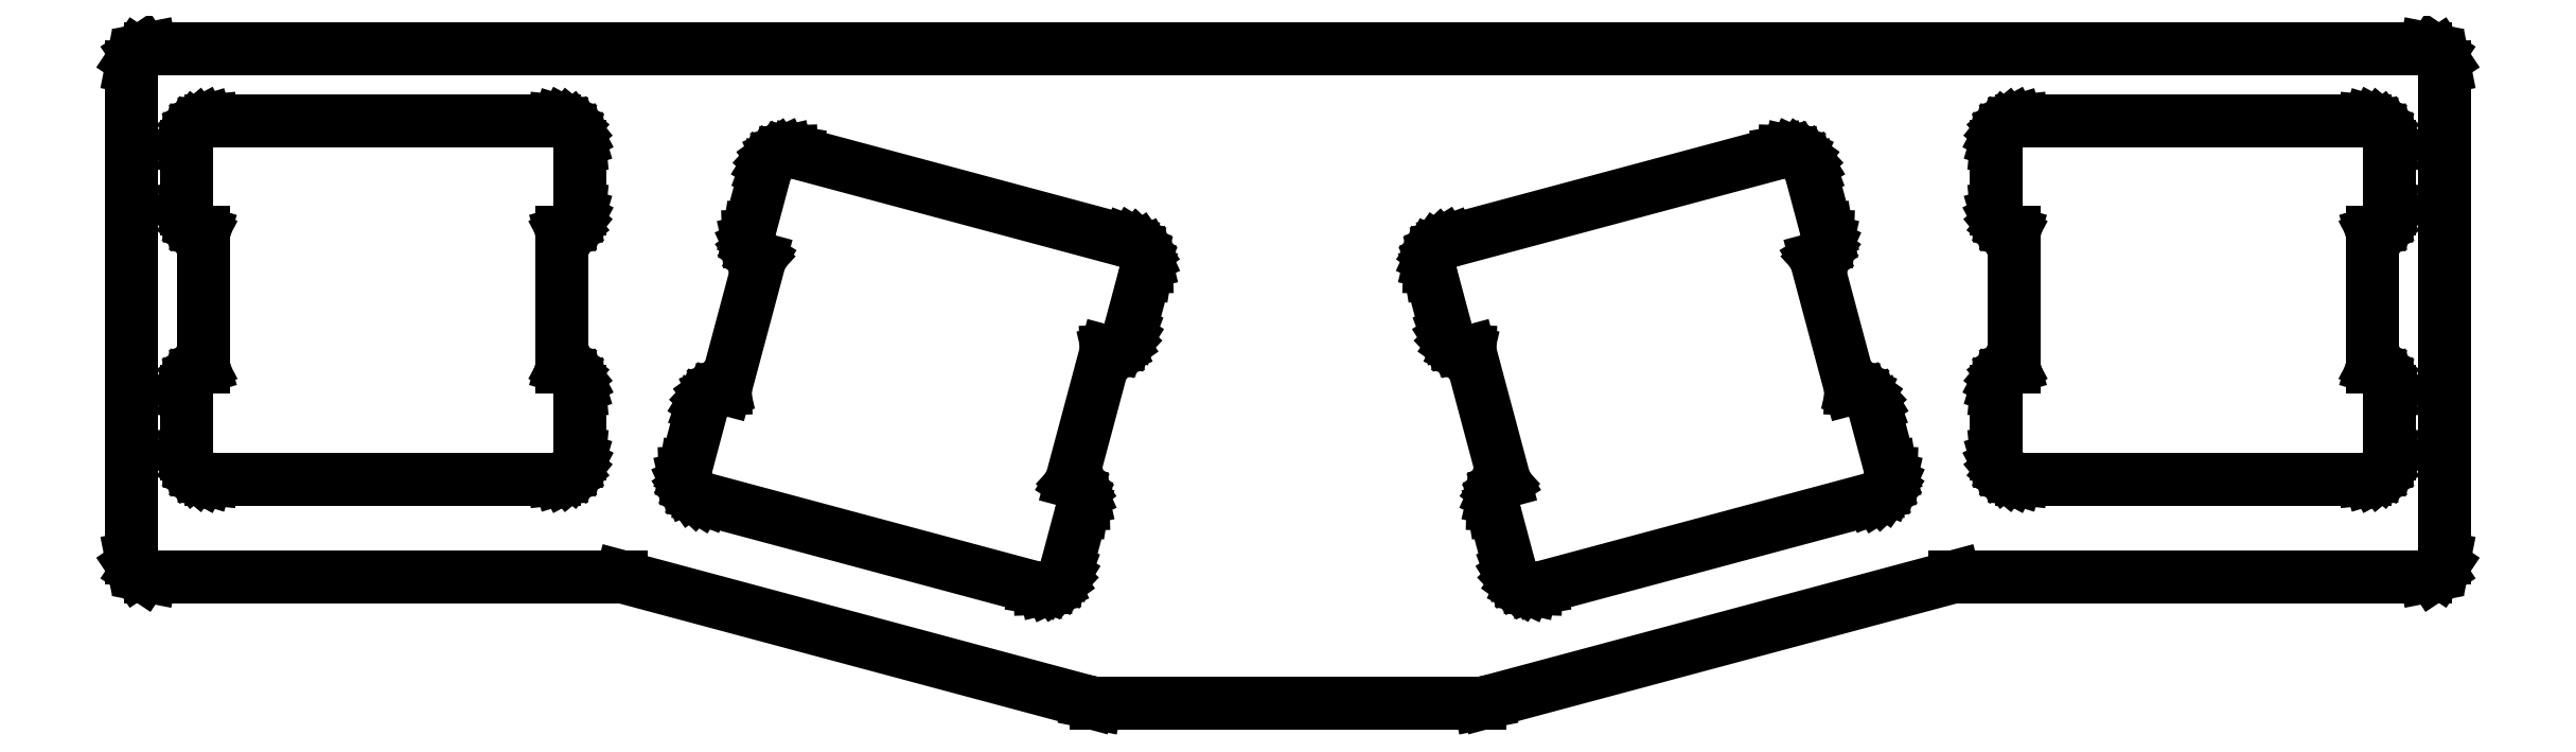
<metadata>
{"format":"dxf","ext":"dxf","renderer":"ezdxf+matplotlib","layout":"modelspace","background":"white","min_lineweight":24,"dpi":150}
</metadata>
<code>
0
SECTION
2
ENTITIES
0
LINE
8
0
10
7.926
20
-15.98
11
26.51
21
-11
0
LINE
8
0
10
26.51
20
-11
11
45.25
21
-11
0
LINE
8
0
10
45.25
20
-11
11
45.54
21
-10.94
0
LINE
8
0
10
45.54
20
-10.94
11
45.78
21
-10.78
0
LINE
8
0
10
45.78
20
-10.78
11
45.94
21
-10.54
0
LINE
8
0
10
45.94
20
-10.54
11
46
21
-10.25
0
LINE
8
0
10
46
20
-10.25
11
46
21
9.25
0
LINE
8
0
10
46
20
9.25
11
45.94
21
9.537
0
LINE
8
0
10
45.94
20
9.537
11
45.78
21
9.78
0
LINE
8
0
10
45.78
20
9.78
11
45.54
21
9.943
0
LINE
8
0
10
45.54
20
9.943
11
45.25
21
10
0
LINE
8
0
10
45.25
20
10
11
-45.25
21
10
0
LINE
8
0
10
-45.25
20
10
11
-45.54
21
9.943
0
LINE
8
0
10
-45.54
20
9.943
11
-45.78
21
9.78
0
LINE
8
0
10
-45.78
20
9.78
11
-45.94
21
9.537
0
LINE
8
0
10
-45.94
20
9.537
11
-46
21
9.25
0
LINE
8
0
10
-46
20
9.25
11
-46
21
-10.25
0
LINE
8
0
10
-46
20
-10.25
11
-45.94
21
-10.54
0
LINE
8
0
10
-45.94
20
-10.54
11
-45.78
21
-10.78
0
LINE
8
0
10
-45.78
20
-10.78
11
-45.54
21
-10.94
0
LINE
8
0
10
-45.54
20
-10.94
11
-45.25
21
-11
0
LINE
8
0
10
-45.25
20
-11
11
-26.51
21
-11
0
LINE
8
0
10
-26.51
20
-11
11
-7.926
21
-15.98
0
LINE
8
0
10
-7.926
20
-15.98
11
-7.639
21
-16.04
0
LINE
8
0
10
-7.639
20
-16.04
11
7.639
21
-16.04
0
LINE
8
0
10
7.639
20
-16.04
11
7.926
21
-15.98
0
LINE
8
0
10
-42.83
20
-7.125
11
-43.02
21
-7.106
0
LINE
8
0
10
-43.02
20
-7.106
11
-43.21
21
-7.049
0
LINE
8
0
10
-43.21
20
-7.049
11
-43.38
21
-6.956
0
LINE
8
0
10
-43.38
20
-6.956
11
-43.53
21
-6.832
0
LINE
8
0
10
-43.53
20
-6.832
11
-43.66
21
-6.681
0
LINE
8
0
10
-43.66
20
-6.681
11
-43.75
21
-6.508
0
LINE
8
0
10
-43.75
20
-6.508
11
-43.81
21
-6.32
0
LINE
8
0
10
-43.81
20
-6.32
11
-43.83
21
-6.125
0
LINE
8
0
10
-43.83
20
-6.125
11
-43.83
21
-3.625
0
LINE
8
0
10
-43.83
20
-3.625
11
-43.81
21
-3.43
0
LINE
8
0
10
-43.81
20
-3.43
11
-43.75
21
-3.242
0
LINE
8
0
10
-43.75
20
-3.242
11
-43.66
21
-3.069
0
LINE
8
0
10
-43.66
20
-3.069
11
-43.53
21
-2.918
0
LINE
8
0
10
-43.53
20
-2.918
11
-43.38
21
-2.794
0
LINE
8
0
10
-43.38
20
-2.794
11
-43.21
21
-2.701
0
LINE
8
0
10
-43.21
20
-2.701
11
-43.12
21
-2.676
0
LINE
8
0
10
-43.12
20
-2.676
11
-43.12
21
2.676
0
LINE
8
0
10
-43.12
20
2.676
11
-43.21
21
2.701
0
LINE
8
0
10
-43.21
20
2.701
11
-43.38
21
2.794
0
LINE
8
0
10
-43.38
20
2.794
11
-43.53
21
2.918
0
LINE
8
0
10
-43.53
20
2.918
11
-43.66
21
3.069
0
LINE
8
0
10
-43.66
20
3.069
11
-43.75
21
3.242
0
LINE
8
0
10
-43.75
20
3.242
11
-43.81
21
3.43
0
LINE
8
0
10
-43.81
20
3.43
11
-43.83
21
3.625
0
LINE
8
0
10
-43.83
20
3.625
11
-43.83
21
6.125
0
LINE
8
0
10
-43.83
20
6.125
11
-43.81
21
6.32
0
LINE
8
0
10
-43.81
20
6.32
11
-43.75
21
6.508
0
LINE
8
0
10
-43.75
20
6.508
11
-43.66
21
6.681
0
LINE
8
0
10
-43.66
20
6.681
11
-43.53
21
6.832
0
LINE
8
0
10
-43.53
20
6.832
11
-43.38
21
6.956
0
LINE
8
0
10
-43.38
20
6.956
11
-43.21
21
7.049
0
LINE
8
0
10
-43.21
20
7.049
11
-43.02
21
7.106
0
LINE
8
0
10
-43.02
20
7.106
11
-42.83
21
7.125
0
LINE
8
0
10
-42.83
20
7.125
11
-29.18
21
7.125
0
LINE
8
0
10
-29.18
20
7.125
11
-28.98
21
7.106
0
LINE
8
0
10
-28.98
20
7.106
11
-28.79
21
7.049
0
LINE
8
0
10
-28.79
20
7.049
11
-28.62
21
6.956
0
LINE
8
0
10
-28.62
20
6.956
11
-28.47
21
6.832
0
LINE
8
0
10
-28.47
20
6.832
11
-28.34
21
6.681
0
LINE
8
0
10
-28.34
20
6.681
11
-28.25
21
6.508
0
LINE
8
0
10
-28.25
20
6.508
11
-28.19
21
6.32
0
LINE
8
0
10
-28.19
20
6.32
11
-28.18
21
6.125
0
LINE
8
0
10
-28.18
20
6.125
11
-28.18
21
3.625
0
LINE
8
0
10
-28.18
20
3.625
11
-28.19
21
3.43
0
LINE
8
0
10
-28.19
20
3.43
11
-28.25
21
3.242
0
LINE
8
0
10
-28.25
20
3.242
11
-28.34
21
3.069
0
LINE
8
0
10
-28.34
20
3.069
11
-28.47
21
2.918
0
LINE
8
0
10
-28.47
20
2.918
11
-28.62
21
2.794
0
LINE
8
0
10
-28.62
20
2.794
11
-28.79
21
2.701
0
LINE
8
0
10
-28.79
20
2.701
11
-28.88
21
2.676
0
LINE
8
0
10
-28.88
20
2.676
11
-28.88
21
-2.676
0
LINE
8
0
10
-28.88
20
-2.676
11
-28.79
21
-2.701
0
LINE
8
0
10
-28.79
20
-2.701
11
-28.62
21
-2.794
0
LINE
8
0
10
-28.62
20
-2.794
11
-28.47
21
-2.918
0
LINE
8
0
10
-28.47
20
-2.918
11
-28.34
21
-3.069
0
LINE
8
0
10
-28.34
20
-3.069
11
-28.25
21
-3.242
0
LINE
8
0
10
-28.25
20
-3.242
11
-28.19
21
-3.43
0
LINE
8
0
10
-28.19
20
-3.43
11
-28.18
21
-3.625
0
LINE
8
0
10
-28.18
20
-3.625
11
-28.18
21
-6.125
0
LINE
8
0
10
-28.18
20
-6.125
11
-28.19
21
-6.32
0
LINE
8
0
10
-28.19
20
-6.32
11
-28.25
21
-6.508
0
LINE
8
0
10
-28.25
20
-6.508
11
-28.34
21
-6.681
0
LINE
8
0
10
-28.34
20
-6.681
11
-28.47
21
-6.832
0
LINE
8
0
10
-28.47
20
-6.832
11
-28.62
21
-6.956
0
LINE
8
0
10
-28.62
20
-6.956
11
-28.79
21
-7.049
0
LINE
8
0
10
-28.79
20
-7.049
11
-28.98
21
-7.106
0
LINE
8
0
10
-28.98
20
-7.106
11
-29.18
21
-7.125
0
LINE
8
0
10
-29.18
20
-7.125
11
-42.83
21
-7.125
0
LINE
8
0
10
29.18
20
-7.125
11
28.98
21
-7.106
0
LINE
8
0
10
28.98
20
-7.106
11
28.79
21
-7.049
0
LINE
8
0
10
28.79
20
-7.049
11
28.62
21
-6.956
0
LINE
8
0
10
28.62
20
-6.956
11
28.47
21
-6.832
0
LINE
8
0
10
28.47
20
-6.832
11
28.34
21
-6.681
0
LINE
8
0
10
28.34
20
-6.681
11
28.25
21
-6.508
0
LINE
8
0
10
28.25
20
-6.508
11
28.19
21
-6.32
0
LINE
8
0
10
28.19
20
-6.32
11
28.18
21
-6.125
0
LINE
8
0
10
28.18
20
-6.125
11
28.18
21
-3.625
0
LINE
8
0
10
28.18
20
-3.625
11
28.19
21
-3.43
0
LINE
8
0
10
28.19
20
-3.43
11
28.25
21
-3.242
0
LINE
8
0
10
28.25
20
-3.242
11
28.34
21
-3.069
0
LINE
8
0
10
28.34
20
-3.069
11
28.47
21
-2.918
0
LINE
8
0
10
28.47
20
-2.918
11
28.62
21
-2.794
0
LINE
8
0
10
28.62
20
-2.794
11
28.79
21
-2.701
0
LINE
8
0
10
28.79
20
-2.701
11
28.88
21
-2.676
0
LINE
8
0
10
28.88
20
-2.676
11
28.88
21
2.676
0
LINE
8
0
10
28.88
20
2.676
11
28.79
21
2.701
0
LINE
8
0
10
28.79
20
2.701
11
28.62
21
2.794
0
LINE
8
0
10
28.62
20
2.794
11
28.47
21
2.918
0
LINE
8
0
10
28.47
20
2.918
11
28.34
21
3.069
0
LINE
8
0
10
28.34
20
3.069
11
28.25
21
3.242
0
LINE
8
0
10
28.25
20
3.242
11
28.19
21
3.43
0
LINE
8
0
10
28.19
20
3.43
11
28.18
21
3.625
0
LINE
8
0
10
28.18
20
3.625
11
28.18
21
6.125
0
LINE
8
0
10
28.18
20
6.125
11
28.19
21
6.32
0
LINE
8
0
10
28.19
20
6.32
11
28.25
21
6.508
0
LINE
8
0
10
28.25
20
6.508
11
28.34
21
6.681
0
LINE
8
0
10
28.34
20
6.681
11
28.47
21
6.832
0
LINE
8
0
10
28.47
20
6.832
11
28.62
21
6.956
0
LINE
8
0
10
28.62
20
6.956
11
28.79
21
7.049
0
LINE
8
0
10
28.79
20
7.049
11
28.98
21
7.106
0
LINE
8
0
10
28.98
20
7.106
11
29.18
21
7.125
0
LINE
8
0
10
29.18
20
7.125
11
42.83
21
7.125
0
LINE
8
0
10
42.83
20
7.125
11
43.02
21
7.106
0
LINE
8
0
10
43.02
20
7.106
11
43.21
21
7.049
0
LINE
8
0
10
43.21
20
7.049
11
43.38
21
6.956
0
LINE
8
0
10
43.38
20
6.956
11
43.53
21
6.832
0
LINE
8
0
10
43.53
20
6.832
11
43.66
21
6.681
0
LINE
8
0
10
43.66
20
6.681
11
43.75
21
6.508
0
LINE
8
0
10
43.75
20
6.508
11
43.81
21
6.32
0
LINE
8
0
10
43.81
20
6.32
11
43.83
21
6.125
0
LINE
8
0
10
43.83
20
6.125
11
43.83
21
3.625
0
LINE
8
0
10
43.83
20
3.625
11
43.81
21
3.43
0
LINE
8
0
10
43.81
20
3.43
11
43.75
21
3.242
0
LINE
8
0
10
43.75
20
3.242
11
43.66
21
3.069
0
LINE
8
0
10
43.66
20
3.069
11
43.53
21
2.918
0
LINE
8
0
10
43.53
20
2.918
11
43.38
21
2.794
0
LINE
8
0
10
43.38
20
2.794
11
43.21
21
2.701
0
LINE
8
0
10
43.21
20
2.701
11
43.12
21
2.676
0
LINE
8
0
10
43.12
20
2.676
11
43.12
21
-2.676
0
LINE
8
0
10
43.12
20
-2.676
11
43.21
21
-2.701
0
LINE
8
0
10
43.21
20
-2.701
11
43.38
21
-2.794
0
LINE
8
0
10
43.38
20
-2.794
11
43.53
21
-2.918
0
LINE
8
0
10
43.53
20
-2.918
11
43.66
21
-3.069
0
LINE
8
0
10
43.66
20
-3.069
11
43.75
21
-3.242
0
LINE
8
0
10
43.75
20
-3.242
11
43.81
21
-3.43
0
LINE
8
0
10
43.81
20
-3.43
11
43.83
21
-3.625
0
LINE
8
0
10
43.83
20
-3.625
11
43.83
21
-6.125
0
LINE
8
0
10
43.83
20
-6.125
11
43.81
21
-6.32
0
LINE
8
0
10
43.81
20
-6.32
11
43.75
21
-6.508
0
LINE
8
0
10
43.75
20
-6.508
11
43.66
21
-6.681
0
LINE
8
0
10
43.66
20
-6.681
11
43.53
21
-6.832
0
LINE
8
0
10
43.53
20
-6.832
11
43.38
21
-6.956
0
LINE
8
0
10
43.38
20
-6.956
11
43.21
21
-7.049
0
LINE
8
0
10
43.21
20
-7.049
11
43.02
21
-7.106
0
LINE
8
0
10
43.02
20
-7.106
11
42.83
21
-7.125
0
LINE
8
0
10
42.83
20
-7.125
11
29.18
21
-7.125
0
LINE
8
0
10
-10.06
20
-11.44
11
-23.25
21
-7.906
0
LINE
8
0
10
-23.25
20
-7.906
11
-23.43
21
-7.837
0
LINE
8
0
10
-23.43
20
-7.837
11
-23.6
21
-7.733
0
LINE
8
0
10
-23.6
20
-7.733
11
-23.74
21
-7.599
0
LINE
8
0
10
-23.74
20
-7.599
11
-23.85
21
-7.44
0
LINE
8
0
10
-23.85
20
-7.44
11
-23.93
21
-7.261
0
LINE
8
0
10
-23.93
20
-7.261
11
-23.98
21
-7.07
0
LINE
8
0
10
-23.98
20
-7.07
11
-23.98
21
-6.874
0
LINE
8
0
10
-23.98
20
-6.874
11
-23.95
21
-6.681
0
LINE
8
0
10
-23.95
20
-6.681
11
-23.31
21
-4.266
0
LINE
8
0
10
-23.31
20
-4.266
11
-23.24
21
-4.083
0
LINE
8
0
10
-23.24
20
-4.083
11
-23.13
21
-3.916
0
LINE
8
0
10
-23.13
20
-3.916
11
-23
21
-3.773
0
LINE
8
0
10
-23
20
-3.773
11
-22.84
21
-3.659
0
LINE
8
0
10
-22.84
20
-3.659
11
-22.66
21
-3.578
0
LINE
8
0
10
-22.66
20
-3.578
11
-22.47
21
-3.533
0
LINE
8
0
10
-22.47
20
-3.533
11
-22.38
21
-3.531
0
LINE
8
0
10
-22.38
20
-3.531
11
-21
21
1.639
0
LINE
8
0
10
-21
20
1.639
11
-21.07
21
1.685
0
LINE
8
0
10
-21.07
20
1.685
11
-21.22
21
1.819
0
LINE
8
0
10
-21.22
20
1.819
11
-21.33
21
1.978
0
LINE
8
0
10
-21.33
20
1.978
11
-21.41
21
2.157
0
LINE
8
0
10
-21.41
20
2.157
11
-21.45
21
2.348
0
LINE
8
0
10
-21.45
20
2.348
11
-21.46
21
2.544
0
LINE
8
0
10
-21.46
20
2.544
11
-21.43
21
2.737
0
LINE
8
0
10
-21.43
20
2.737
11
-20.78
21
5.152
0
LINE
8
0
10
-20.78
20
5.152
11
-20.71
21
5.335
0
LINE
8
0
10
-20.71
20
5.335
11
-20.61
21
5.502
0
LINE
8
0
10
-20.61
20
5.502
11
-20.48
21
5.645
0
LINE
8
0
10
-20.48
20
5.645
11
-20.32
21
5.759
0
LINE
8
0
10
-20.32
20
5.759
11
-20.14
21
5.84
0
LINE
8
0
10
-20.14
20
5.84
11
-19.95
21
5.884
0
LINE
8
0
10
-19.95
20
5.884
11
-19.75
21
5.891
0
LINE
8
0
10
-19.75
20
5.891
11
-19.56
21
5.859
0
LINE
8
0
10
-19.56
20
5.859
11
-6.373
21
2.326
0
LINE
8
0
10
-6.373
20
2.326
11
-6.189
21
2.257
0
LINE
8
0
10
-6.189
20
2.257
11
-6.023
21
2.153
0
LINE
8
0
10
-6.023
20
2.153
11
-5.88
21
2.019
0
LINE
8
0
10
-5.88
20
2.019
11
-5.766
21
1.86
0
LINE
8
0
10
-5.766
20
1.86
11
-5.685
21
1.681
0
LINE
8
0
10
-5.685
20
1.681
11
-5.64
21
1.491
0
LINE
8
0
10
-5.64
20
1.491
11
-5.634
21
1.295
0
LINE
8
0
10
-5.634
20
1.295
11
-5.666
21
1.101
0
LINE
8
0
10
-5.666
20
1.101
11
-6.313
21
-1.314
0
LINE
8
0
10
-6.313
20
-1.314
11
-6.382
21
-1.497
0
LINE
8
0
10
-6.382
20
-1.497
11
-6.485
21
-1.664
0
LINE
8
0
10
-6.485
20
-1.664
11
-6.619
21
-1.807
0
LINE
8
0
10
-6.619
20
-1.807
11
-6.779
21
-1.921
0
LINE
8
0
10
-6.779
20
-1.921
11
-6.957
21
-2.002
0
LINE
8
0
10
-6.957
20
-2.002
11
-7.148
21
-2.046
0
LINE
8
0
10
-7.148
20
-2.046
11
-7.234
21
-2.049
0
LINE
8
0
10
-7.234
20
-2.049
11
-8.62
21
-7.219
0
LINE
8
0
10
-8.62
20
-7.219
11
-8.546
21
-7.264
0
LINE
8
0
10
-8.546
20
-7.264
11
-8.403
21
-7.398
0
LINE
8
0
10
-8.403
20
-7.398
11
-8.289
21
-7.558
0
LINE
8
0
10
-8.289
20
-7.558
11
-8.208
21
-7.736
0
LINE
8
0
10
-8.208
20
-7.736
11
-8.164
21
-7.927
0
LINE
8
0
10
-8.164
20
-7.927
11
-8.157
21
-8.123
0
LINE
8
0
10
-8.157
20
-8.123
11
-8.189
21
-8.317
0
LINE
8
0
10
-8.189
20
-8.317
11
-8.836
21
-10.73
0
LINE
8
0
10
-8.836
20
-10.73
11
-8.905
21
-10.91
0
LINE
8
0
10
-8.905
20
-10.91
11
-9.009
21
-11.08
0
LINE
8
0
10
-9.009
20
-11.08
11
-9.143
21
-11.22
0
LINE
8
0
10
-9.143
20
-11.22
11
-9.302
21
-11.34
0
LINE
8
0
10
-9.302
20
-11.34
11
-9.481
21
-11.42
0
LINE
8
0
10
-9.481
20
-11.42
11
-9.672
21
-11.46
0
LINE
8
0
10
-9.672
20
-11.46
11
-9.868
21
-11.47
0
LINE
8
0
10
-9.868
20
-11.47
11
-10.06
21
-11.44
0
LINE
8
0
10
9.672
20
-11.46
11
9.481
21
-11.42
0
LINE
8
0
10
9.481
20
-11.42
11
9.302
21
-11.34
0
LINE
8
0
10
9.302
20
-11.34
11
9.143
21
-11.22
0
LINE
8
0
10
9.143
20
-11.22
11
9.009
21
-11.08
0
LINE
8
0
10
9.009
20
-11.08
11
8.905
21
-10.91
0
LINE
8
0
10
8.905
20
-10.91
11
8.836
21
-10.73
0
LINE
8
0
10
8.836
20
-10.73
11
8.189
21
-8.317
0
LINE
8
0
10
8.189
20
-8.317
11
8.157
21
-8.123
0
LINE
8
0
10
8.157
20
-8.123
11
8.164
21
-7.927
0
LINE
8
0
10
8.164
20
-7.927
11
8.208
21
-7.736
0
LINE
8
0
10
8.208
20
-7.736
11
8.289
21
-7.558
0
LINE
8
0
10
8.289
20
-7.558
11
8.403
21
-7.398
0
LINE
8
0
10
8.403
20
-7.398
11
8.546
21
-7.264
0
LINE
8
0
10
8.546
20
-7.264
11
8.62
21
-7.219
0
LINE
8
0
10
8.62
20
-7.219
11
7.234
21
-2.049
0
LINE
8
0
10
7.234
20
-2.049
11
7.148
21
-2.046
0
LINE
8
0
10
7.148
20
-2.046
11
6.957
21
-2.002
0
LINE
8
0
10
6.957
20
-2.002
11
6.779
21
-1.921
0
LINE
8
0
10
6.779
20
-1.921
11
6.619
21
-1.807
0
LINE
8
0
10
6.619
20
-1.807
11
6.485
21
-1.664
0
LINE
8
0
10
6.485
20
-1.664
11
6.382
21
-1.497
0
LINE
8
0
10
6.382
20
-1.497
11
6.313
21
-1.314
0
LINE
8
0
10
6.313
20
-1.314
11
5.666
21
1.101
0
LINE
8
0
10
5.666
20
1.101
11
5.634
21
1.295
0
LINE
8
0
10
5.634
20
1.295
11
5.64
21
1.491
0
LINE
8
0
10
5.64
20
1.491
11
5.685
21
1.681
0
LINE
8
0
10
5.685
20
1.681
11
5.766
21
1.86
0
LINE
8
0
10
5.766
20
1.86
11
5.88
21
2.019
0
LINE
8
0
10
5.88
20
2.019
11
6.023
21
2.153
0
LINE
8
0
10
6.023
20
2.153
11
6.189
21
2.257
0
LINE
8
0
10
6.189
20
2.257
11
6.373
21
2.326
0
LINE
8
0
10
6.373
20
2.326
11
19.56
21
5.859
0
LINE
8
0
10
19.56
20
5.859
11
19.75
21
5.891
0
LINE
8
0
10
19.75
20
5.891
11
19.95
21
5.884
0
LINE
8
0
10
19.95
20
5.884
11
20.14
21
5.84
0
LINE
8
0
10
20.14
20
5.84
11
20.32
21
5.759
0
LINE
8
0
10
20.32
20
5.759
11
20.48
21
5.645
0
LINE
8
0
10
20.48
20
5.645
11
20.61
21
5.502
0
LINE
8
0
10
20.61
20
5.502
11
20.71
21
5.335
0
LINE
8
0
10
20.71
20
5.335
11
20.78
21
5.152
0
LINE
8
0
10
20.78
20
5.152
11
21.43
21
2.737
0
LINE
8
0
10
21.43
20
2.737
11
21.46
21
2.544
0
LINE
8
0
10
21.46
20
2.544
11
21.45
21
2.348
0
LINE
8
0
10
21.45
20
2.348
11
21.41
21
2.157
0
LINE
8
0
10
21.41
20
2.157
11
21.33
21
1.978
0
LINE
8
0
10
21.33
20
1.978
11
21.22
21
1.819
0
LINE
8
0
10
21.22
20
1.819
11
21.07
21
1.685
0
LINE
8
0
10
21.07
20
1.685
11
21
21
1.639
0
LINE
8
0
10
21
20
1.639
11
22.38
21
-3.531
0
LINE
8
0
10
22.38
20
-3.531
11
22.47
21
-3.533
0
LINE
8
0
10
22.47
20
-3.533
11
22.66
21
-3.578
0
LINE
8
0
10
22.66
20
-3.578
11
22.84
21
-3.659
0
LINE
8
0
10
22.84
20
-3.659
11
23
21
-3.773
0
LINE
8
0
10
23
20
-3.773
11
23.13
21
-3.916
0
LINE
8
0
10
23.13
20
-3.916
11
23.24
21
-4.083
0
LINE
8
0
10
23.24
20
-4.083
11
23.31
21
-4.266
0
LINE
8
0
10
23.31
20
-4.266
11
23.95
21
-6.681
0
LINE
8
0
10
23.95
20
-6.681
11
23.98
21
-6.874
0
LINE
8
0
10
23.98
20
-6.874
11
23.98
21
-7.07
0
LINE
8
0
10
23.98
20
-7.07
11
23.93
21
-7.261
0
LINE
8
0
10
23.93
20
-7.261
11
23.85
21
-7.44
0
LINE
8
0
10
23.85
20
-7.44
11
23.74
21
-7.599
0
LINE
8
0
10
23.74
20
-7.599
11
23.6
21
-7.733
0
LINE
8
0
10
23.6
20
-7.733
11
23.43
21
-7.837
0
LINE
8
0
10
23.43
20
-7.837
11
23.25
21
-7.906
0
LINE
8
0
10
23.25
20
-7.906
11
10.06
21
-11.44
0
LINE
8
0
10
10.06
20
-11.44
11
9.868
21
-11.47
0
LINE
8
0
10
9.868
20
-11.47
11
9.672
21
-11.46
0
ENDSEC
0
EOF

</code>
